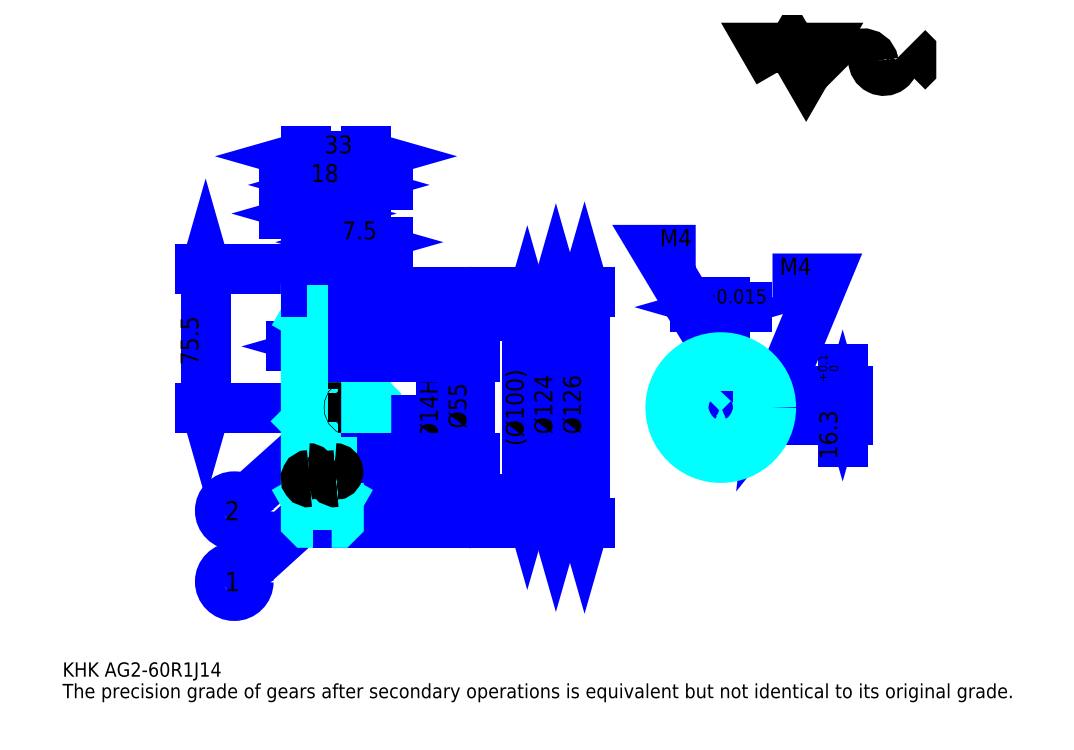
<metadata>
{"format":"dxf","ext":"dxf","renderer":"ezdxf+matplotlib","layout":"modelspace","background":"white","min_lineweight":24,"dpi":150}
</metadata>
<code>
0
SECTION
2
ENTITIES
0
TEXT
8
0
10
19.56
20
21.51
40
7.822
41
1
1
KHK AG2-60R1J14
7
KANJI
50
0
51
0
0
TEXT
8
0
10
19.56
20
9.778
40
7.822
41
1
1
The precision grade of gears after secondary operations is equivalent but not identical to its original grade.
7
KANJI
50
0
51
0
0
TEXT
8
0
10
19.56
20
352
40
8.8
41
1
1

7
KANJI
50
0
51
0
0
POLYLINE
8
0
66
     1
70
     2
0
VERTEX
8
0
10
410.7
20
352
0
VERTEX
8
0
10
403
20
365.2
0
VERTEX
8
0
10
433.5
20
365.2
0
VERTEX
8
0
10
425.9
20
352
0
VERTEX
8
0
10
418.3
20
365.2
0
VERTEX
8
0
10
410.7
20
352
0
SEQEND
0
ARC
8
0
10
457.1
20
356.3
40
5.72
50
10
51
180
0
ARC
8
0
10
468.3
20
358.3
40
5.72
50
180
51
10
0
POLYLINE
8
0
66
     1
70
     2
0
VERTEX
8
0
10
445.2
20
365.2
0
VERTEX
8
0
10
443.2
20
363.2
0
VERTEX
8
0
10
443.2
20
354
0
VERTEX
8
0
10
445.2
20
352
0
SEQEND
0
POLYLINE
8
0
66
     1
70
     2
0
VERTEX
8
0
10
481.3
20
365.2
0
VERTEX
8
0
10
483.4
20
363.2
0
VERTEX
8
0
10
483.4
20
354
0
VERTEX
8
0
10
481.3
20
352
0
SEQEND
0
LINE
8
0
10
157
20
151.3
11
119.2
21
117.5
0
CIRCLE
8
0
10
157
20
151.3
40
0.5867
0
CIRCLE
8
0
10
113.4
20
112.2
40
7.822
0
TEXT
8
0
10
108.2
20
107
40
10.43
41
1
1
2
7
KANJI
50
0
51
0
0
LINE
8
0
10
157
20
113.1
11
119.2
21
78.74
0
CIRCLE
8
0
10
157
20
113.1
40
0.5867
0
CIRCLE
8
0
10
113.4
20
73.48
40
7.822
0
TEXT
8
0
10
108.2
20
68.26
40
10.43
41
1
1
1
7
KANJI
50
0
51
0
0
LINE
8
DASHDOT
10
158.4
20
244.1
11
164.7
21
244.1
0
LINE
8
DASHDOT
10
161.5
20
250
11
161.5
21
99.72
0
LINE
8
0
10
273.5
20
218.6
11
273.5
21
118.6
0
POLYLINE
8
0
66
     1
70
     2
0
VERTEX
8
0
10
275.5
20
211.7
0
VERTEX
8
0
10
273.5
20
218.6
0
VERTEX
8
0
10
271.6
20
211.7
0
SEQEND
0
POLYLINE
8
0
66
     1
70
     2
0
VERTEX
8
0
10
271.6
20
125.4
0
VERTEX
8
0
10
273.5
20
118.6
0
VERTEX
8
0
10
275.5
20
125.4
0
SEQEND
0
LINE
8
0
10
185.5
20
218.6
11
276.5
21
218.6
0
LINE
8
0
10
185.5
20
118.6
11
276.5
21
118.6
0
TEXT
8
0
10
271.6
20
147.6
40
9.778
41
1
1
(%%c100)
7
KANJI
50
90
51
0
0
LINE
8
0
10
289.2
20
230.6
11
289.2
21
106.6
0
POLYLINE
8
0
66
     1
70
     2
0
VERTEX
8
0
10
291.1
20
223.7
0
VERTEX
8
0
10
289.2
20
230.6
0
VERTEX
8
0
10
287.2
20
223.7
0
SEQEND
0
POLYLINE
8
0
66
     1
70
     2
0
VERTEX
8
0
10
287.2
20
113.4
0
VERTEX
8
0
10
289.2
20
106.6
0
VERTEX
8
0
10
291.1
20
113.4
0
SEQEND
0
LINE
8
0
10
185.5
20
230.6
11
292.1
21
230.6
0
LINE
8
0
10
185.5
20
106.6
11
292.1
21
106.6
0
TEXT
8
0
10
287.2
20
153.9
40
9.778
41
1
1
%%c124
7
KANJI
50
90
51
0
0
LINE
8
0
10
304.8
20
231.6
11
304.8
21
105.6
0
POLYLINE
8
0
66
     1
70
     2
0
VERTEX
8
0
10
306.8
20
224.7
0
VERTEX
8
0
10
304.8
20
231.6
0
VERTEX
8
0
10
302.9
20
224.7
0
SEQEND
0
POLYLINE
8
0
66
     1
70
     2
0
VERTEX
8
0
10
302.9
20
112.4
0
VERTEX
8
0
10
304.8
20
105.6
0
VERTEX
8
0
10
306.8
20
112.4
0
SEQEND
0
LINE
8
0
10
185.5
20
231.6
11
307.8
21
231.6
0
LINE
8
0
10
185.5
20
105.6
11
307.8
21
105.6
0
TEXT
8
0
10
302.9
20
153.9
40
9.778
41
1
1
%%c126
7
KANJI
50
90
51
0
0
LINE
8
0
10
97.78
20
168.6
11
97.78
21
244.1
0
POLYLINE
8
0
66
     1
70
     2
0
VERTEX
8
0
10
95.82
20
175.4
0
VERTEX
8
0
10
97.78
20
168.6
0
VERTEX
8
0
10
99.73
20
175.4
0
SEQEND
0
POLYLINE
8
0
66
     1
70
     2
0
VERTEX
8
0
10
99.73
20
237.2
0
VERTEX
8
0
10
97.78
20
244.1
0
VERTEX
8
0
10
95.82
20
237.2
0
SEQEND
0
LINE
8
0
10
152.5
20
168.6
11
94.84
21
168.6
0
LINE
8
0
10
158.4
20
244.1
11
94.84
21
244.1
0
TEXT
8
0
10
93.87
20
191.7
40
9.778
41
1
1
75.5
7
KANJI
50
90
51
0
0
LINE
8
0
10
178.8
20
202
11
144.3
21
202
0
POLYLINE
8
0
66
     1
70
     2
0
VERTEX
8
0
10
149.2
20
200
0
VERTEX
8
0
10
156
20
202
0
VERTEX
8
0
10
149.2
20
204
0
SEQEND
0
POLYLINE
8
0
66
     1
70
     2
0
VERTEX
8
0
10
173.9
20
204
0
VERTEX
8
0
10
167
20
202
0
VERTEX
8
0
10
173.9
20
200
0
SEQEND
0
TEXT
8
0
10
148.8
20
203.6
40
9.778
41
1
1
(11)
7
KANJI
50
0
51
0
0
LINE
8
0
10
197.3
20
290.3
11
158.8
21
290.3
0
POLYLINE
8
0
66
     1
70
     2
0
VERTEX
8
0
10
163.7
20
288.3
0
VERTEX
8
0
10
170.5
20
290.3
0
VERTEX
8
0
10
163.7
20
292.2
0
SEQEND
0
POLYLINE
8
0
66
     1
70
     2
0
VERTEX
8
0
10
192.4
20
292.2
0
VERTEX
8
0
10
185.5
20
290.3
0
VERTEX
8
0
10
192.4
20
288.3
0
SEQEND
0
TEXT
8
0
10
171.7
20
291.8
40
9.778
41
1
1
15
7
KANJI
50
0
51
0
0
LINE
8
0
10
173.3
20
274.6
11
140.8
21
274.6
0
POLYLINE
8
0
66
     1
70
     2
0
VERTEX
8
0
10
145.7
20
272.7
0
VERTEX
8
0
10
152.5
20
274.6
0
VERTEX
8
0
10
145.7
20
276.6
0
SEQEND
0
POLYLINE
8
0
66
     1
70
     2
0
VERTEX
8
0
10
168.4
20
276.6
0
VERTEX
8
0
10
161.5
20
274.6
0
VERTEX
8
0
10
168.4
20
272.7
0
SEQEND
0
LINE
8
0
10
161.5
20
244.1
11
161.5
21
277.5
0
TEXT
8
0
10
153.9
20
276.2
40
9.778
41
1
1
9
7
KANJI
50
0
51
0
0
ARC
8
DASHDOT
10
161.5
20
244.1
40
15.5
50
220
51
320
0
ARC
8
DASHDOT
10
161.5
20
93.09
40
15.5
50
40
51
140
0
ARC
8
0
10
161.5
20
93.09
40
18
50
60
51
120
0
ARC
8
0
10
161.5
20
244.1
40
18
50
240
51
300
0
ARC
8
0
10
161.5
20
244.1
40
13.5
50
247.8
51
292.2
0
ARC
8
0
10
161.5
20
93.09
40
13.5
50
67.81
51
112.2
0
ARC
8
0
10
154
20
198.1
40
2
50
270
51
0
0
ARC
8
0
10
154
20
139.1
40
2
50
0
51
90
0
LINE
8
DASHDOT
10
152.5
20
168.6
11
191.4
21
168.6
0
LINE
8
0
10
170.5
20
230.6
11
170.5
21
231.6
0
LINE
8
0
10
152.5
20
230.6
11
152.5
21
231.6
0
LINE
8
0
10
185.5
20
195.6
11
185.5
21
231.6
0
LINE
8
0
10
169.5
20
231.6
11
185.5
21
231.6
0
LINE
8
0
10
161.5
20
230.6
11
185.5
21
230.6
0
LINE
8
0
10
170.5
20
218.6
11
185.5
21
218.6
0
LINE
8
0
10
170.5
20
118.6
11
185.5
21
118.6
0
LINE
8
0
10
161.5
20
106.6
11
185.5
21
106.6
0
LINE
8
0
10
169.5
20
105.6
11
185.5
21
105.6
0
LINE
8
0
10
161.5
20
230.6
11
161.5
21
244.1
0
LINE
8
0
10
156
20
216.6
11
152.5
21
218.6
0
LINE
8
0
10
167
20
216.6
11
170.5
21
218.6
0
LINE
8
0
10
167
20
120.6
11
170.5
21
118.6
0
LINE
8
0
10
156
20
120.6
11
152.5
21
118.6
0
LINE
8
0
10
185.5
20
176.1
11
185
21
175.6
0
LINE
8
0
10
185.5
20
161.1
11
185
21
161.6
0
LINE
8
0
10
152.5
20
161.1
11
153
21
161.6
0
POLYLINE
8
0
66
     1
70
     2
0
VERTEX
8
0
10
156
20
198.1
0
VERTEX
8
0
10
156
20
222.1
0
VERTEX
8
0
10
167
20
222.1
0
SEQEND
0
POLYLINE
8
0
66
     1
70
     2
0
VERTEX
8
0
10
152.5
20
195.1
0
VERTEX
8
0
10
153.5
20
196.1
0
VERTEX
8
0
10
154
20
196.1
0
SEQEND
0
POLYLINE
8
0
66
     1
70
     2
0
VERTEX
8
0
10
156
20
139.1
0
VERTEX
8
0
10
156
20
115.1
0
VERTEX
8
0
10
167
20
115.1
0
SEQEND
0
POLYLINE
8
0
66
     1
70
     2
0
VERTEX
8
0
10
152.5
20
142.1
0
VERTEX
8
0
10
153.5
20
141.1
0
VERTEX
8
0
10
154
20
141.1
0
SEQEND
0
POLYLINE
8
0
66
     1
70
     2
0
VERTEX
8
0
10
156.4
20
231.6
0
VERTEX
8
0
10
153.5
20
231.6
0
VERTEX
8
0
10
152.5
20
230.6
0
VERTEX
8
0
10
152.5
20
161.1
0
SEQEND
0
POLYLINE
8
0
66
     1
70
     2
0
VERTEX
8
0
10
152.5
20
161.1
0
VERTEX
8
0
10
152.5
20
106.6
0
VERTEX
8
0
10
153.5
20
105.6
0
VERTEX
8
0
10
156.4
20
105.6
0
SEQEND
0
POLYLINE
8
0
66
     1
70
     2
0
VERTEX
8
0
10
152.5
20
176.1
0
VERTEX
8
0
10
153
20
175.6
0
VERTEX
8
0
10
153
20
161.6
0
VERTEX
8
0
10
185
20
161.6
0
VERTEX
8
0
10
185
20
175.6
0
VERTEX
8
0
10
153
20
175.6
0
SEQEND
0
LINE
8
0
10
152.5
20
305.9
11
185.5
21
305.9
0
POLYLINE
8
0
66
     1
70
     2
0
VERTEX
8
0
10
159.4
20
307.9
0
VERTEX
8
0
10
152.5
20
305.9
0
VERTEX
8
0
10
159.4
20
303.9
0
SEQEND
0
POLYLINE
8
0
66
     1
70
     2
0
VERTEX
8
0
10
178.7
20
303.9
0
VERTEX
8
0
10
185.5
20
305.9
0
VERTEX
8
0
10
178.7
20
307.9
0
SEQEND
0
LINE
8
0
10
152.5
20
231.6
11
152.5
21
308.8
0
LINE
8
0
10
185.5
20
231.6
11
185.5
21
308.8
0
TEXT
8
0
10
162.7
20
307.5
40
9.778
41
1
1
33
7
KANJI
50
0
51
0
0
LINE
8
0
10
182.3
20
290.3
11
140.8
21
290.3
0
POLYLINE
8
0
66
     1
70
     2
0
VERTEX
8
0
10
145.7
20
288.3
0
VERTEX
8
0
10
152.5
20
290.3
0
VERTEX
8
0
10
145.7
20
292.2
0
SEQEND
0
POLYLINE
8
0
66
     1
70
     2
0
VERTEX
8
0
10
177.4
20
292.2
0
VERTEX
8
0
10
170.5
20
290.3
0
VERTEX
8
0
10
177.4
20
288.3
0
SEQEND
0
LINE
8
0
10
170.5
20
231.6
11
170.5
21
293.2
0
TEXT
8
0
10
155.2
20
291.8
40
9.778
41
1
1
18
7
KANJI
50
0
51
0
0
LINE
8
DASHDOT
10
379.3
20
205.9
11
379.3
21
135.2
0
LINE
8
DASHDOT
10
345.9
20
168.6
11
412.6
21
168.6
0
LINE
8
0
10
393.5
20
223.5
11
365
21
223.5
0
POLYLINE
8
0
66
     1
70
     2
0
VERTEX
8
0
10
369.9
20
221.5
0
VERTEX
8
0
10
376.8
20
223.5
0
VERTEX
8
0
10
369.9
20
225.4
0
SEQEND
0
POLYLINE
8
0
66
     1
70
     2
0
VERTEX
8
0
10
388.6
20
225.4
0
VERTEX
8
0
10
381.8
20
223.5
0
VERTEX
8
0
10
388.6
20
221.5
0
SEQEND
0
LINE
8
0
10
376.8
20
177.9
11
376.8
21
226.4
0
LINE
8
0
10
381.8
20
177.9
11
381.8
21
226.4
0
TEXT
8
0
10
359.1
20
225.4
40
9.778
41
1
1
5
7
KANJI
50
0
51
0
0
TEXT
8
0
10
368.8
20
225.4
40
7.822
41
1
1
%%p0.015
7
KANJI
50
0
51
0
0
LINE
8
0
10
445.9
20
149.9
11
445.9
21
189.6
0
POLYLINE
8
0
66
     1
70
     2
0
VERTEX
8
0
10
443.9
20
184.7
0
VERTEX
8
0
10
445.9
20
177.9
0
VERTEX
8
0
10
447.8
20
184.7
0
SEQEND
0
POLYLINE
8
0
66
     1
70
     2
0
VERTEX
8
0
10
447.8
20
154.7
0
VERTEX
8
0
10
445.9
20
161.6
0
VERTEX
8
0
10
443.9
20
154.7
0
SEQEND
0
LINE
8
0
10
381.8
20
177.9
11
448.8
21
177.9
0
LINE
8
0
10
379.3
20
161.6
11
448.8
21
161.6
0
TEXT
8
0
10
442.9
20
140.2
40
9.778
41
1
1
16.3
7
KANJI
50
90
51
0
0
TEXT
8
0
10
443.5
20
182.6
40
4.889
41
1
1

7
KANJI
50
90
51
0
0
TEXT
8
0
10
437.5
20
182.6
40
4.889
41
1
1
+
7
KANJI
50
90
51
0
0
TEXT
8
0
10
443.5
20
188
40
4.889
41
1
1
0
7
KANJI
50
90
51
0
0
TEXT
8
0
10
437.5
20
188
40
4.889
41
1
1
0.1
7
KANJI
50
90
51
0
0
ARC
8
0
10
379.3
20
168.6
40
7
50
110.9
51
69.08
0
POLYLINE
8
0
66
     1
70
     2
0
VERTEX
8
0
10
381.8
20
175.1
0
VERTEX
8
0
10
381.8
20
177.9
0
VERTEX
8
0
10
376.8
20
177.9
0
VERTEX
8
0
10
376.8
20
175.1
0
SEQEND
0
LINE
8
0
10
152.5
20
177.9
11
185.5
21
177.9
0
POLYLINE
8
DASHDOT
66
     1
70
     2
0
VERTEX
8
DASHDOT
10
178
20
202
0
VERTEX
8
DASHDOT
10
178
20
172
0
SEQEND
0
POLYLINE
8
0
66
     1
70
     2
0
VERTEX
8
0
10
180
20
196.1
0
VERTEX
8
0
10
180
20
177.9
0
SEQEND
0
POLYLINE
8
0
66
     1
70
     2
0
VERTEX
8
0
10
176
20
196.1
0
VERTEX
8
0
10
176
20
177.9
0
SEQEND
0
POLYLINE
8
0
66
     1
70
     2
0
VERTEX
8
0
10
179.7
20
196.1
0
VERTEX
8
0
10
179.7
20
177.9
0
SEQEND
0
POLYLINE
8
0
66
     1
70
     2
0
VERTEX
8
0
10
176.4
20
196.1
0
VERTEX
8
0
10
176.4
20
177.9
0
SEQEND
0
POLYLINE
8
0
66
     1
70
     2
0
VERTEX
8
0
10
379.3
20
196.1
0
VERTEX
8
0
10
344.1
20
254.8
0
VERTEX
8
0
10
365.6
20
254.8
0
SEQEND
0
POLYLINE
8
0
66
     1
70
     2
0
VERTEX
8
0
10
374.1
20
201
0
VERTEX
8
0
10
379.3
20
196.1
0
VERTEX
8
0
10
377.4
20
203
0
SEQEND
0
TEXT
8
0
10
346
20
256.7
40
9.387
41
1
1
M4
7
KANJI
50
0
51
0
0
POLYLINE
8
0
66
     1
70
     2
0
VERTEX
8
0
10
377.3
20
177.9
0
VERTEX
8
0
10
377.3
20
196
0
SEQEND
0
POLYLINE
8
0
66
     1
70
     2
0
VERTEX
8
0
10
381.3
20
177.9
0
VERTEX
8
0
10
381.3
20
196
0
SEQEND
0
POLYLINE
8
0
66
     1
70
     2
0
VERTEX
8
0
10
377.6
20
177.9
0
VERTEX
8
0
10
377.6
20
196
0
SEQEND
0
POLYLINE
8
0
66
     1
70
     2
0
VERTEX
8
0
10
380.9
20
177.9
0
VERTEX
8
0
10
380.9
20
196
0
SEQEND
0
CIRCLE
8
0
10
178
20
168.6
40
2
0
CIRCLE
8
0
10
178
20
168.6
40
1.62
0
POLYLINE
8
DASHDOT
66
     1
70
     2
0
VERTEX
8
DASHDOT
10
170.2
20
168.6
0
VERTEX
8
DASHDOT
10
185.9
20
168.6
0
SEQEND
0
POLYLINE
8
DASHDOT
66
     1
70
     2
0
VERTEX
8
DASHDOT
10
178
20
160.7
0
VERTEX
8
DASHDOT
10
178
20
176.5
0
SEQEND
0
LINE
8
DASHDOT
10
178
20
196.1
11
178
21
168.6
0
LINE
8
0
10
178
20
196.1
11
178
21
231.6
0
POLYLINE
8
0
66
     1
70
     2
0
VERTEX
8
0
10
406.8
20
168.6
0
VERTEX
8
0
10
436.1
20
239.1
0
VERTEX
8
0
10
407.5
20
239.1
0
SEQEND
0
POLYLINE
8
0
66
     1
70
     2
0
VERTEX
8
0
10
407.6
20
175.7
0
VERTEX
8
0
10
406.8
20
168.6
0
VERTEX
8
0
10
411.2
20
174.2
0
SEQEND
0
TEXT
8
0
10
411.4
20
241.1
40
9.387
41
1
1
M4
7
KANJI
50
0
51
0
0
POLYLINE
8
0
66
     1
70
     2
0
VERTEX
8
0
10
386
20
170.6
0
VERTEX
8
0
10
406.7
20
170.6
0
SEQEND
0
POLYLINE
8
0
66
     1
70
     2
0
VERTEX
8
0
10
386
20
166.6
0
VERTEX
8
0
10
406.7
20
166.6
0
SEQEND
0
POLYLINE
8
0
66
     1
70
     2
0
VERTEX
8
0
10
386.1
20
170.2
0
VERTEX
8
0
10
406.7
20
170.2
0
SEQEND
0
POLYLINE
8
0
66
     1
70
     2
0
VERTEX
8
0
10
386.1
20
167
0
VERTEX
8
0
10
406.7
20
167
0
SEQEND
0
LINE
8
0
10
226.6
20
175.6
11
226.6
21
161.6
0
POLYLINE
8
0
66
     1
70
     2
0
VERTEX
8
0
10
224.6
20
168.4
0
VERTEX
8
0
10
226.6
20
161.6
0
VERTEX
8
0
10
228.6
20
168.4
0
SEQEND
0
LINE
8
0
10
185.5
20
161.6
11
229.5
21
161.6
0
TEXT
8
0
10
224.6
20
150.7
40
9.778
41
1
1
%%c14H7
7
KANJI
50
90
51
0
0
POLYLINE
8
0
66
     1
70
     2
0
VERTEX
8
0
10
166.6
20
105.6
0
VERTEX
8
0
10
169.5
20
105.6
0
VERTEX
8
0
10
170.5
20
106.6
0
VERTEX
8
0
10
170.5
20
141.1
0
VERTEX
8
0
10
185
20
141.1
0
VERTEX
8
0
10
185.5
20
141.6
0
VERTEX
8
0
10
185.5
20
195.6
0
VERTEX
8
0
10
185
20
196.1
0
VERTEX
8
0
10
170.5
20
196.1
0
VERTEX
8
0
10
170.5
20
230.6
0
VERTEX
8
0
10
169.5
20
231.6
0
VERTEX
8
0
10
166.6
20
231.6
0
SEQEND
0
ARC
8
0
10
169
20
139.1
40
2
50
90
51
180
0
ARC
8
0
10
169
20
198.1
40
2
50
180
51
270
0
LINE
8
0
10
169
20
196.1
11
170.5
21
196.1
0
LINE
8
0
10
169
20
141.1
11
170.5
21
141.1
0
LINE
8
0
10
242.2
20
196.1
11
242.2
21
141.1
0
POLYLINE
8
0
66
     1
70
     2
0
VERTEX
8
0
10
244.2
20
189.2
0
VERTEX
8
0
10
242.2
20
196.1
0
VERTEX
8
0
10
240.3
20
189.2
0
SEQEND
0
POLYLINE
8
0
66
     1
70
     2
0
VERTEX
8
0
10
240.3
20
147.9
0
VERTEX
8
0
10
242.2
20
141.1
0
VERTEX
8
0
10
244.2
20
147.9
0
SEQEND
0
LINE
8
0
10
185.5
20
196.1
11
245.2
21
196.1
0
LINE
8
0
10
185.5
20
141.1
11
245.2
21
141.1
0
TEXT
8
0
10
240.3
20
157.1
40
9.778
41
1
1
%%c55
7
KANJI
50
90
51
0
0
LINE
8
0
10
167
20
115.1
11
167
21
139.1
0
LINE
8
0
10
167
20
222.1
11
167
21
198.1
0
ARC
8
0
10
168.3
20
133.6
40
1.907
50
280
51
90
0
ARC
8
0
10
169
20
129.8
40
1.907
50
90
51
280
0
ARC
8
0
10
153.8
20
133.6
40
1.907
50
280
51
90
0
ARC
8
0
10
154.4
20
129.8
40
1.907
50
90
51
280
0
CIRCLE
8
0
10
379.3
20
168.6
40
27.5
0
LINE
8
0
10
197.3
20
259
11
166.3
21
259
0
POLYLINE
8
0
66
     1
70
     2
0
VERTEX
8
0
10
171.2
20
257
0
VERTEX
8
0
10
178
20
259
0
VERTEX
8
0
10
171.2
20
260.9
0
SEQEND
0
POLYLINE
8
0
66
     1
70
     2
0
VERTEX
8
0
10
192.4
20
260.9
0
VERTEX
8
0
10
185.5
20
259
0
VERTEX
8
0
10
192.4
20
257
0
SEQEND
0
LINE
8
0
10
178
20
231.6
11
178
21
261.9
0
TEXT
8
0
10
172.2
20
260.5
40
9.778
41
1
1
7.5
7
KANJI
50
0
51
0
0
LINE
8
0
10
178
20
196.1
11
178
21
231.6
0
ENDSEC
0
EOF

</code>
